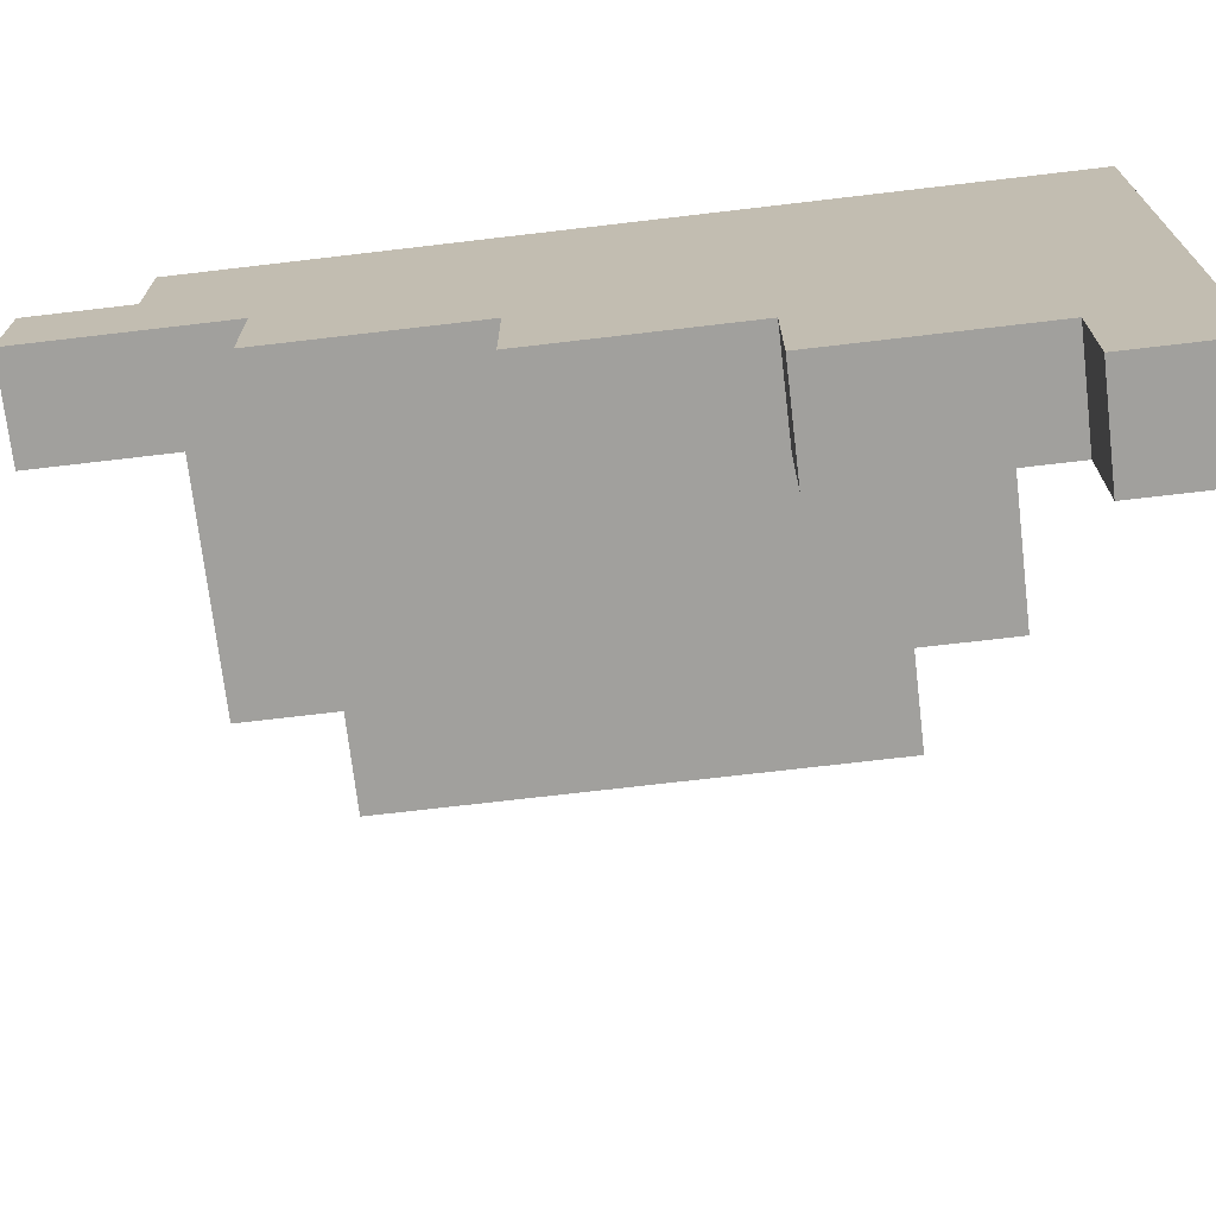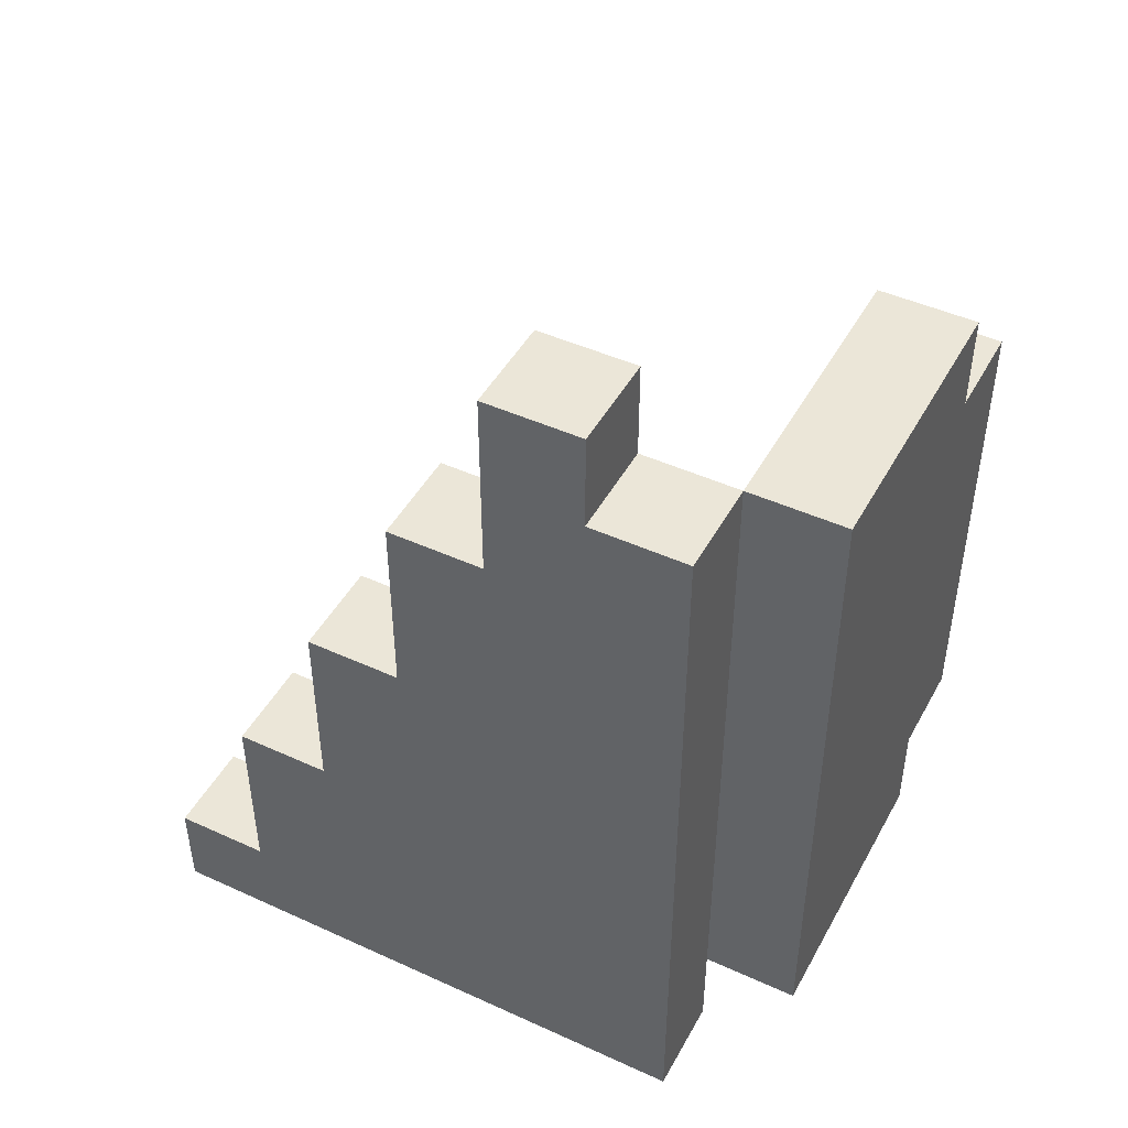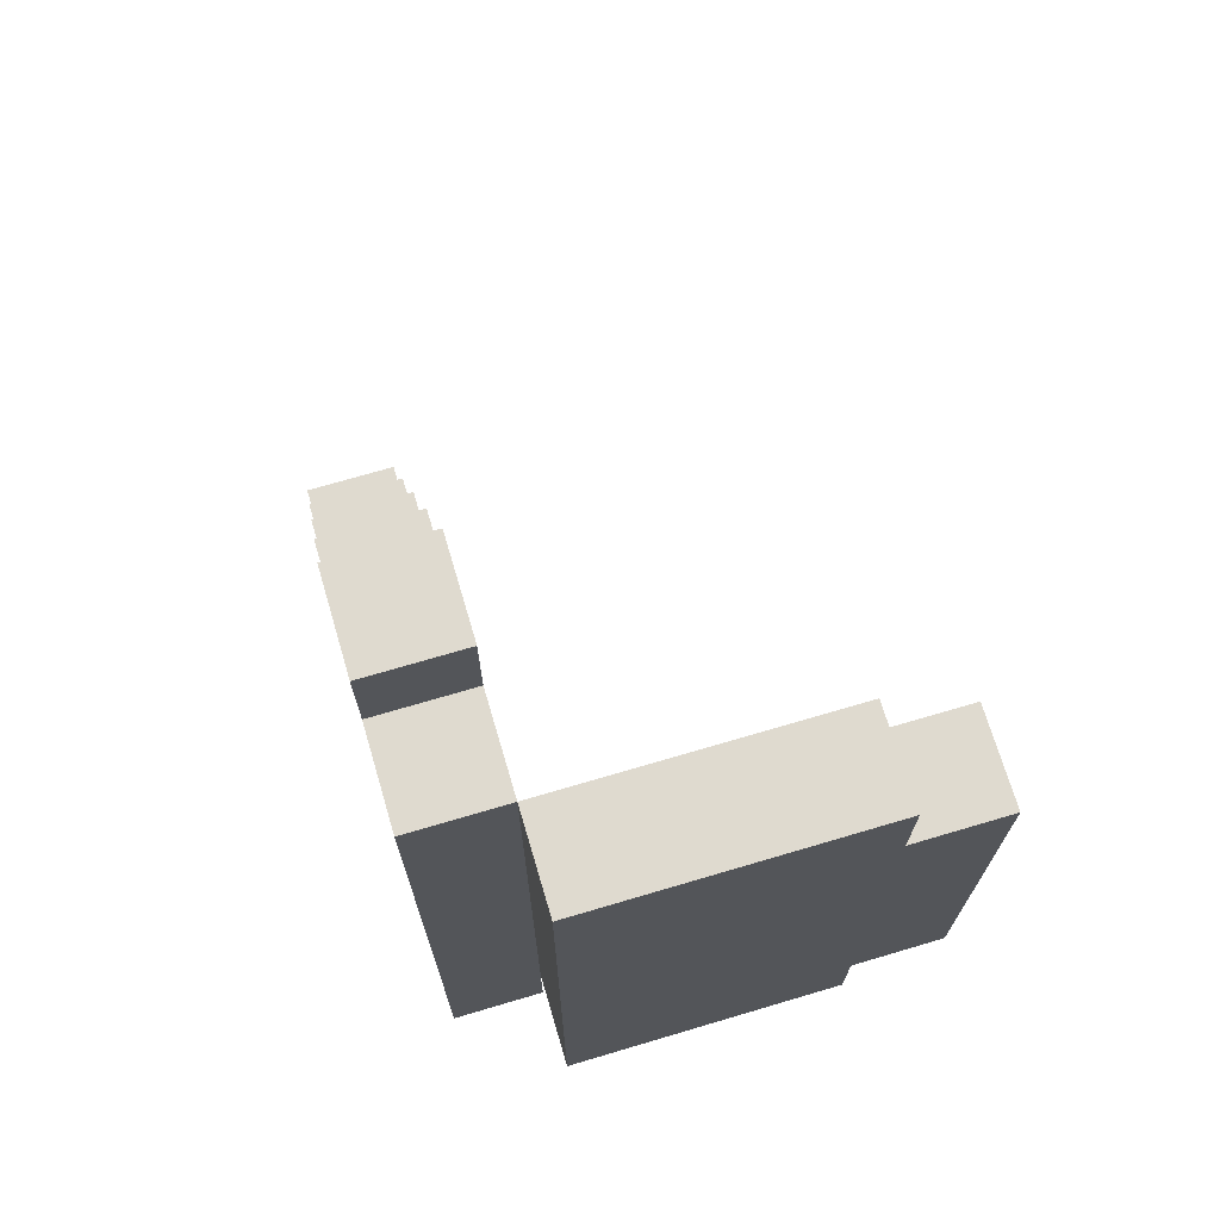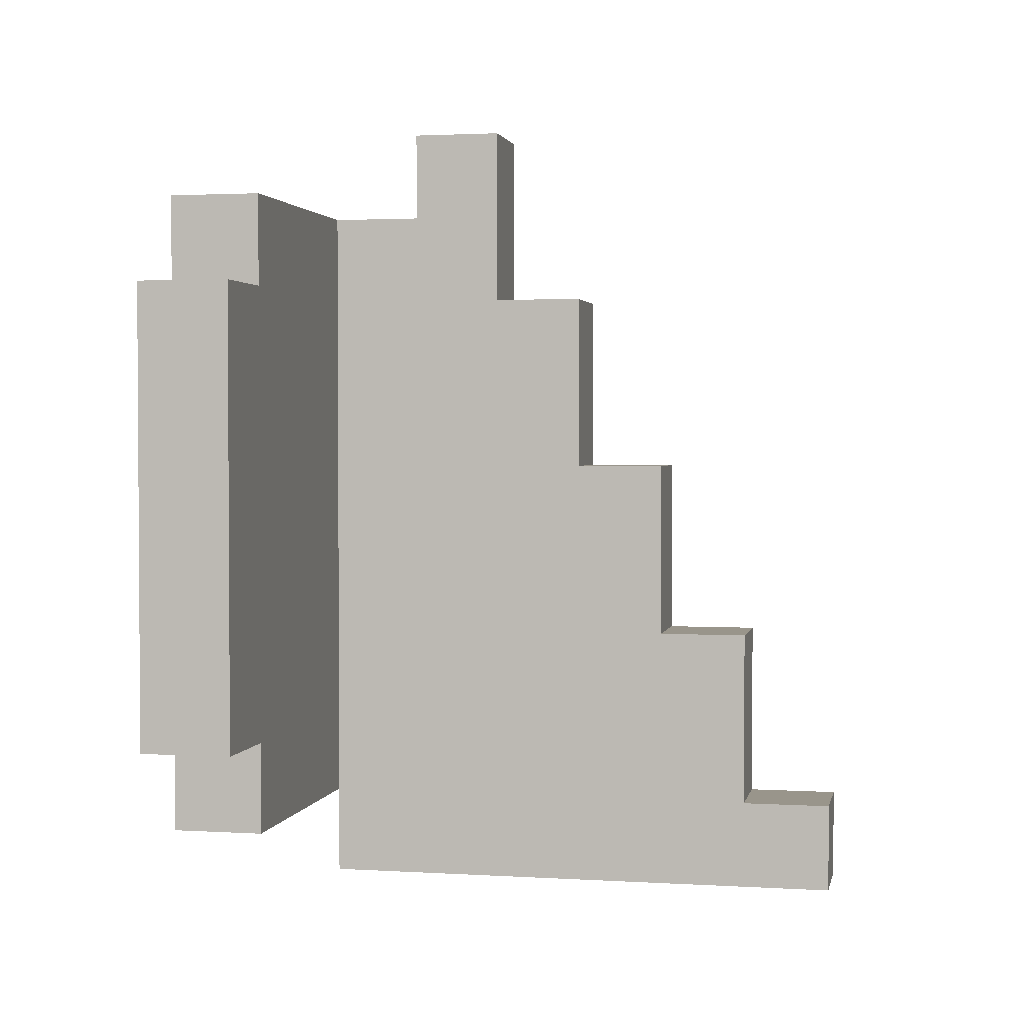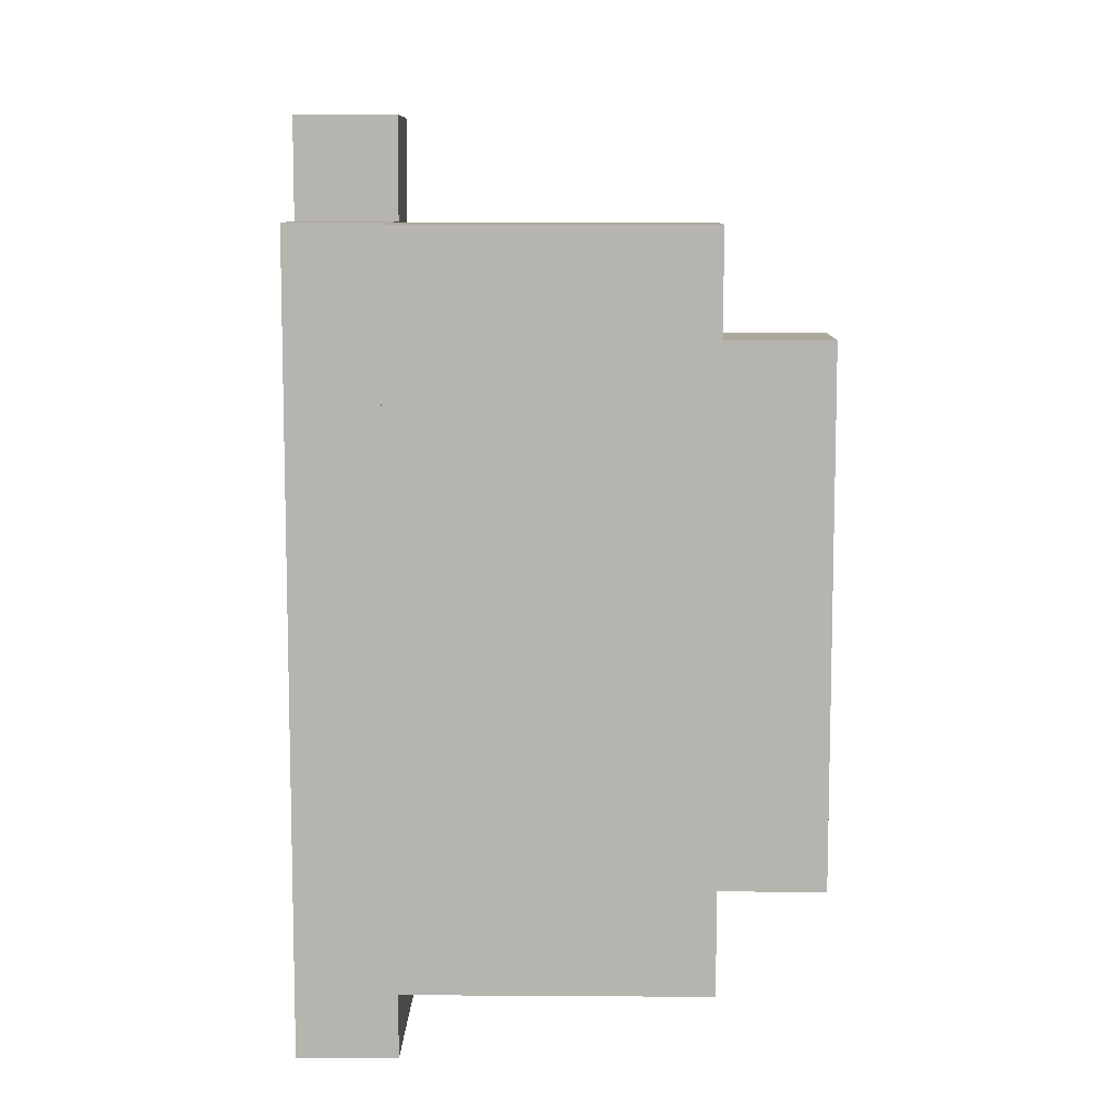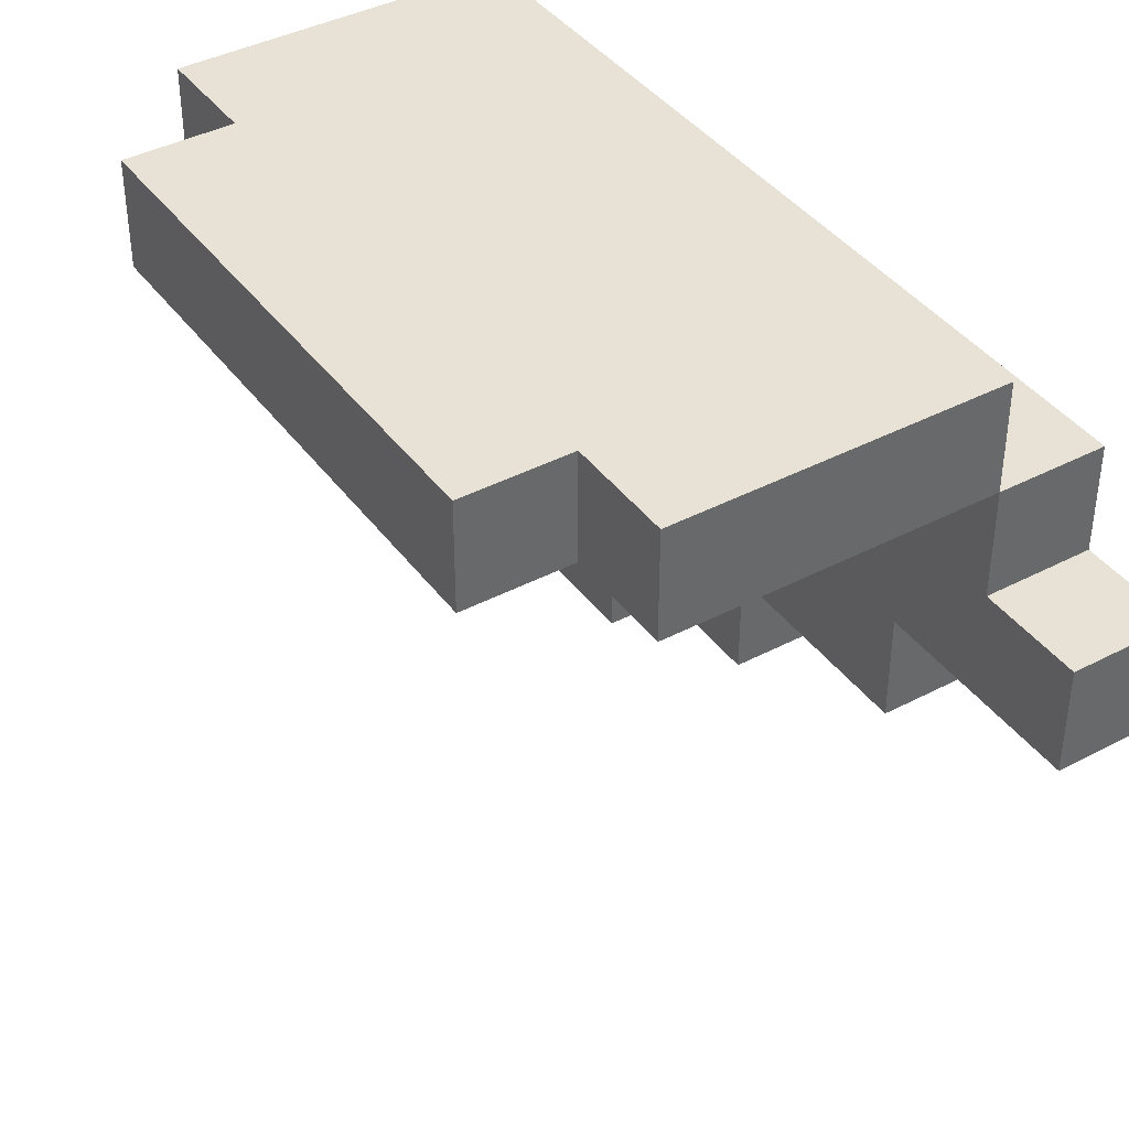
<metadata>
{"format":"obj","ext":"obj","renderer":"f3d","projection":"perspective","resolution":1024,"background":"white","views":[{"elev":-71.6,"azim":96.7,"up":"+Y"},{"elev":46.3,"azim":117.5,"up":"+Z"},{"elev":70.7,"azim":163.5,"up":"+Z"},{"elev":2.2,"azim":-78.1,"up":"+Z"},{"elev":9.1,"azim":-179.0,"up":"+Z"},{"elev":40.4,"azim":-32.8,"up":"+Y"}]}
</metadata>
<code>
o
v -0.25 0.25 0.25
v -0.25 0.25 -0.25
v -0.25 0.35 0.25
v -0.25 0.35 -0.25
v -0.15 0.25 0.35
v -0.15 0.25 0.25
v -0.15 0.25 -0.25
v -0.15 0.25 -0.35
v -0.15 0.35 0.35
v -0.15 0.35 0.25
v -0.15 0.35 -0.25
v -0.15 0.35 -0.35
v 0.15 -0.35 -0.35
v 0.15 -0.35 -0.45
v 0.15 -0.25 -0.15
v 0.15 -0.25 -0.35
v 0.15 -0.15 0.05
v 0.15 -0.15 -0.15
v 0.15 -0.05 0.25
v 0.15 -0.05 0.05
v 0.15 0.05 0.45
v 0.15 0.05 0.25
v 0.15 0.15 0.45
v 0.15 0.15 0.35
v 0.15 0.25 0.35
v 0.15 0.25 -0.35
v 0.15 0.25 -0.45
v 0.15 0.25 0.35
v 0.15 0.25 -0.35
v 0.15 0.35 0.35
v 0.15 0.35 -0.35
v 0.25 -0.35 -0.35
v 0.25 -0.35 -0.45
v 0.25 -0.25 -0.15
v 0.25 -0.25 -0.35
v 0.25 -0.15 0.05
v 0.25 -0.15 -0.15
v 0.25 -0.05 0.25
v 0.25 -0.05 0.05
v 0.25 0.05 0.45
v 0.25 0.05 0.25
v 0.25 0.15 0.45
v 0.25 0.15 0.35
v 0.25 0.25 0.35
v 0.25 0.25 -0.45
v 0.15 0.05 0.45
v 0.15 0.15 0.45
v 0.25 0.05 0.45
v 0.25 0.15 0.45
v -0.15 0.25 0.35
v -0.15 0.35 0.35
v 0.15 0.15 0.35
v 0.15 0.25 0.35
v 0.15 0.35 0.35
v 0.25 0.15 0.35
v 0.25 0.25 0.35
v -0.25 0.25 0.25
v -0.25 0.35 0.25
v -0.15 0.25 0.25
v -0.15 0.35 0.25
v 0.15 -0.05 0.25
v 0.15 0.05 0.25
v 0.25 -0.05 0.25
v 0.25 0.05 0.25
v 0.15 -0.15 0.05
v 0.15 -0.05 0.05
v 0.25 -0.15 0.05
v 0.25 -0.05 0.05
v 0.15 -0.25 -0.15
v 0.15 -0.15 -0.15
v 0.25 -0.25 -0.15
v 0.25 -0.15 -0.15
v 0.15 -0.35 -0.35
v 0.15 -0.25 -0.35
v 0.25 -0.35 -0.35
v 0.25 -0.25 -0.35
v -0.25 0.25 -0.25
v -0.25 0.35 -0.25
v -0.15 0.25 -0.25
v -0.15 0.35 -0.25
v -0.15 0.25 -0.35
v -0.15 0.35 -0.35
v 0.15 0.25 -0.35
v 0.15 0.35 -0.35
v 0.15 -0.35 -0.45
v 0.15 0.25 -0.45
v 0.25 -0.35 -0.45
v 0.25 0.25 -0.45
v 0.15 -0.35 -0.35
v 0.25 -0.35 -0.35
v 0.15 -0.35 -0.45
v 0.25 -0.35 -0.45
v 0.15 -0.25 -0.15
v 0.25 -0.25 -0.15
v 0.15 -0.25 -0.35
v 0.25 -0.25 -0.35
v 0.15 -0.15 0.05
v 0.25 -0.15 0.05
v 0.15 -0.15 -0.15
v 0.25 -0.15 -0.15
v 0.15 -0.05 0.25
v 0.25 -0.05 0.25
v 0.15 -0.05 0.05
v 0.25 -0.05 0.05
v 0.15 0.05 0.45
v 0.25 0.05 0.45
v 0.15 0.05 0.25
v 0.25 0.05 0.25
v -0.15 0.25 0.35
v 0.15 0.25 0.35
v -0.25 0.25 0.25
v -0.15 0.25 0.25
v -0.25 0.25 -0.25
v -0.15 0.25 -0.25
v -0.15 0.25 -0.35
v 0.15 0.25 -0.35
v 0.15 0.15 0.45
v 0.25 0.15 0.45
v 0.15 0.15 0.35
v 0.25 0.15 0.35
v 0.15 0.25 0.35
v 0.25 0.25 0.35
v 0.15 0.25 -0.35
v 0.15 0.25 -0.45
v 0.25 0.25 -0.45
v -0.15 0.35 0.35
v 0.15 0.35 0.35
v -0.25 0.35 0.25
v -0.15 0.35 0.25
v -0.25 0.35 -0.25
v -0.15 0.35 -0.25
v -0.15 0.35 -0.35
v 0.15 0.35 -0.35
f 3 2 1
f 4 2 3
f 9 6 5
f 10 6 9
f 11 8 7
f 12 8 11
f 16 14 13
f 18 16 15
f 20 18 17
f 22 20 19
f 23 22 21
f 24 22 23
f 25 22 24
f 26 14 16
f 26 22 25
f 26 16 18
f 26 18 20
f 26 20 22
f 27 14 26
f 28 29 30
f 30 29 31
f 32 33 35
f 34 35 37
f 36 37 39
f 38 39 41
f 40 41 42
f 42 41 43
f 43 41 44
f 35 33 45
f 44 41 45
f 37 35 45
f 39 37 45
f 41 39 45
f 48 47 46
f 49 47 48
f 53 51 50
f 54 51 53
f 55 53 52
f 56 53 55
f 59 58 57
f 60 58 59
f 63 62 61
f 64 62 63
f 67 66 65
f 68 66 67
f 71 70 69
f 72 70 71
f 75 74 73
f 76 74 75
f 77 78 79
f 79 78 80
f 81 82 83
f 83 82 84
f 85 86 87
f 87 86 88
f 91 90 89
f 92 90 91
f 95 94 93
f 96 94 95
f 99 98 97
f 100 98 99
f 103 102 101
f 104 102 103
f 107 106 105
f 108 106 107
f 112 110 109
f 113 112 111
f 114 110 112
f 114 112 113
f 115 110 114
f 116 110 115
f 117 118 119
f 119 118 120
f 121 122 123
f 123 122 124
f 124 122 125
f 126 127 129
f 128 129 130
f 129 127 131
f 130 129 131
f 131 127 132
f 132 127 133

</code>
